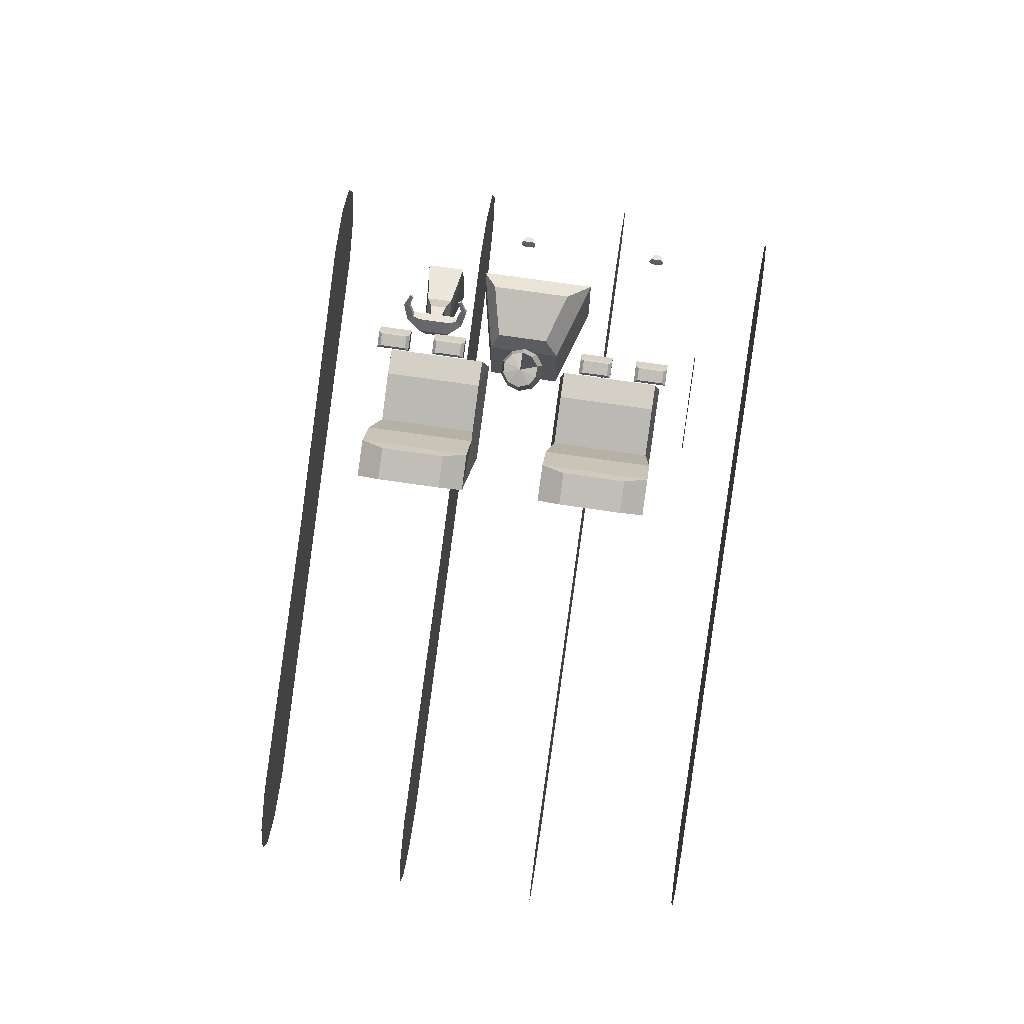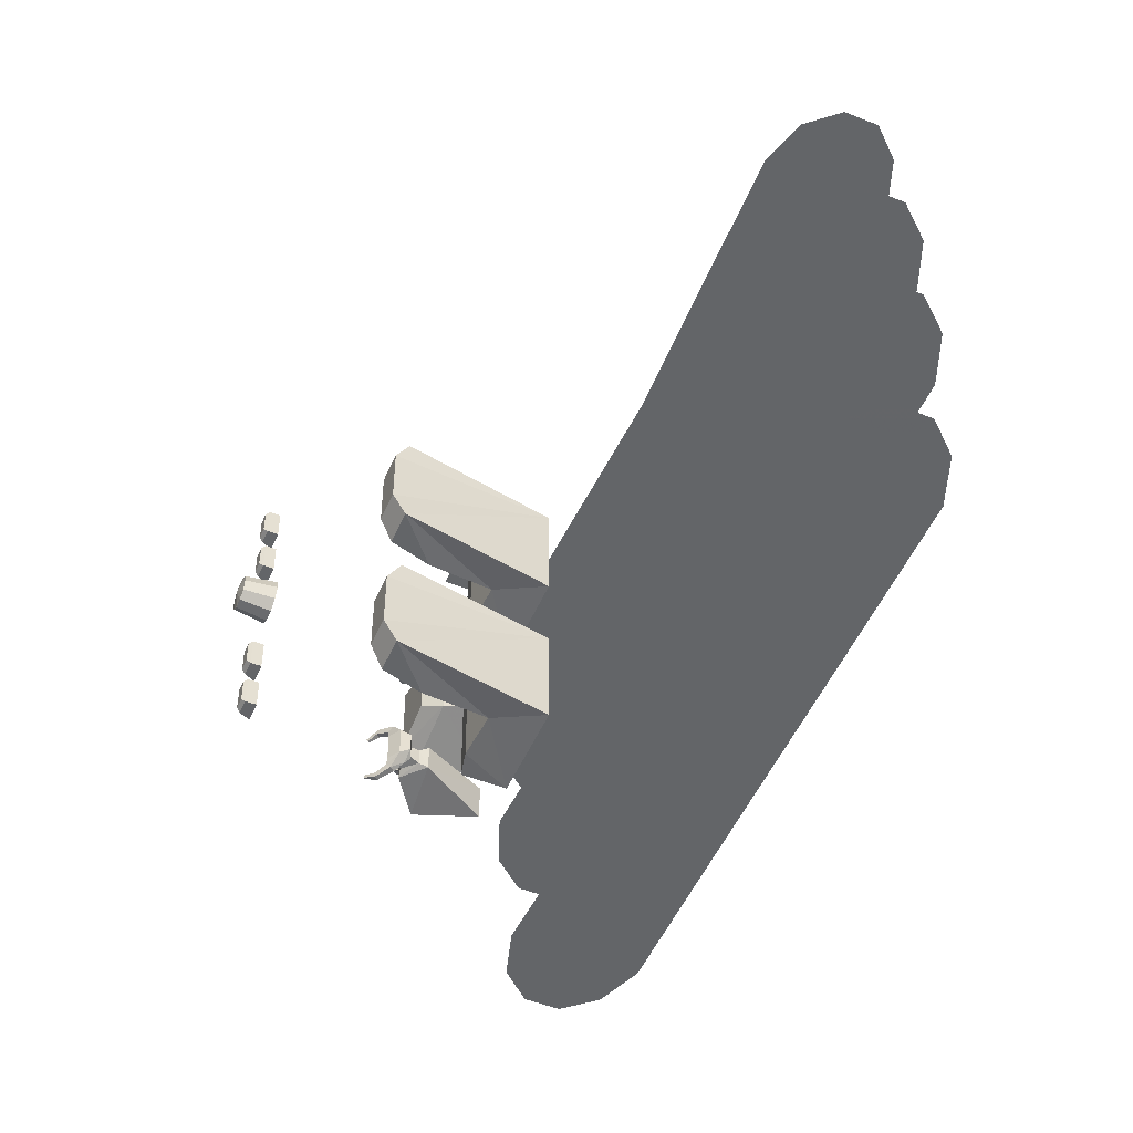
<metadata>
{"format":"obj","ext":"obj","renderer":"f3d","projection":"perspective","resolution":1024,"background":"white","views":[{"elev":70.2,"azim":-45.1,"up":"+Y"},{"elev":-14.9,"azim":-90.5,"up":"+Z"}]}
</metadata>
<code>
v -1020 -147.3 328.6
v -1020 -147.3 328.5
v -1020 -147.3 328.4
v -1020 -147.3 328.4
v -1020 -147.5 328.5
v -1020 -147.5 328.4
v -1020 -147.3 328.5
v -1020 -147.3 328.4
v -1020 -147.3 328.6
v -1020 -147.3 328.6
v -1020 -147.3 328.4
v -1020 -147.3 328.4
v -1020 -147.3 328.4
v -1020 -147.5 328.4
v -1020 -147.3 328.4
v -1020 -147.3 328.4
v -1020 -147.3 328.5
v -1020 -147.3 328.6
v -1020 -147.5 328.5
v -1020 -147.3 328.6
v -1021 -147.3 327.2
v -1021 -147.3 327.2
v -1021 -147.3 327.1
v -1021 -147.3 327.1
v -1021 -147.5 327.2
v -1021 -147.5 327.1
v -1021 -147.3 327.2
v -1021 -147.3 327.1
v -1021 -147.3 327.3
v -1021 -147.3 327.2
v -1021 -147.3 327.1
v -1021 -147.3 327.1
v -1021 -147.3 327.1
v -1021 -147.5 327.1
v -1021 -147.3 327.1
v -1021 -147.3 327.1
v -1021 -147.3 327.2
v -1021 -147.3 327.2
v -1021 -147.5 327.2
v -1021 -147.3 327.3
v -1020 -148.3 329.5
v -1020 -147.8 329.6
v -1021 -148.8 330.2
v -1021 -148.3 330.3
v -1022 -147.1 326.7
v -1022 -147 326.7
v -1022 -147 326.8
v -1022 -147 326.7
v -1022 -147 327.2
v -1022 -147.1 327.2
v -1022 -147 327.2
v -1022 -147 327.2
v -1022 -147.6 327.2
v -1022 -147.6 326.9
v -1022 -147.3 327.2
v -1022 -147.3 326.9
v -1022 -147.3 326.9
v -1022 -147.3 327.2
v -1022 -147.3 326.9
v -1022 -147.3 327.2
v -1022 -147.4 327.3
v -1022 -147.5 327.3
v -1022 -147.3 327.4
v -1022 -147.4 327.3
v -1022 -147.2 327.4
v -1022 -147.2 327.3
v -1022 -147 327.2
v -1022 -147 327.2
v -1022 -147.3 327.2
v -1022 -147.3 327.2
v -1022 -147.3 327.3
v -1022 -147.3 327.3
v -1022 -147.2 327.3
v -1022 -147.1 327.3
v -1022 -147.1 327.2
v -1022 -147 327.2
v -1022 -147.6 326.9
v -1022 -147.6 327.2
v -1022 -147.6 327
v -1022 -147.6 327.2
v -1022 -147.4 327.3
v -1022 -147.6 327.2
v -1022 -147.5 327.3
v -1022 -147.6 327.2
v -1022 -147.3 327.2
v -1024 -151.6 326.6
v -1025 -150.3 326.9
v -1027 -153.1 328.6
v -1027 -151.6 329
v -1027 -153.1 329
v -1028 -152 329.2
v -1028 -152.9 329.2
v -1028 -152.5 329.3
v -1021 -151.6 331.2
v -1021 -150.3 331.5
v -1018 -150.2 329.2
v -1019 -148.7 329.6
v -1018 -149.7 328.9
v -1018 -148.7 329.2
v -1018 -149.3 328.8
v -1018 -148.9 328.9
v -1022 -151.7 329.6
v -1023 -150.2 330
v -1025 -153.2 331.7
v -1025 -151.6 332.1
v -1025 -153.2 332.1
v -1026 -152 332.4
v -1026 -153 332.4
v -1026 -152.5 332.5
v -1023 -151.7 328.1
v -1024 -150.2 328.5
v -1020 -150.2 326.1
v -1021 -148.6 326.5
v -1020 -149.7 325.8
v -1020 -148.5 326.1
v -1020 -149.2 325.7
v -1020 -148.8 325.8
v -1022 -148.3 326.4
v -1022 -147.5 326.4
v -1022 -147.8 326.9
v -1022 -147.4 326.8
v -1022 -148.3 326.4
v -1022 -147.8 326.9
v -1021 -148.3 326.8
v -1022 -147.8 327.1
v -1021 -148.3 326.8
v -1022 -147.8 327.1
v -1021 -147.5 326.8
v -1022 -147.4 327
v -1021 -147.5 326.8
v -1022 -147.4 327
v -1022 -147.5 326.4
v -1022 -147.4 326.8
v -1021 -148.7 328.4
v -1022 -148.7 327.7
v -1021 -147.9 328.3
v -1022 -147.9 327.7
v -1021 -147.6 328.2
v -1022 -147.6 327.7
v -1021 -147.4 328
v -1021 -147.6 328.2
v -1021 -147.4 327.3
v -1022 -147.6 327.7
v -1020 -147.5 328.1
v -1021 -147.4 328
v -1021 -147.5 327
v -1021 -147.4 327.3
v -1022 -147.8 326.9
v -1022 -147.4 326.8
v -1022 -147.6 326.9
v -1022 -147.4 326.9
v -1022 -147.8 327.1
v -1022 -147.8 326.9
v -1022 -147.6 327.1
v -1022 -147.6 326.9
v -1022 -147.8 327.1
v -1022 -147.6 327.1
v -1022 -147.4 327
v -1022 -147.4 327
v -1022 -147.4 327
v -1022 -147.4 327
v -1022 -147.4 326.8
v -1022 -147.4 326.9
v -1022 -147.6 326.9
v -1022 -147.4 326.9
v -1022 -147.5 327
v -1022 -147.4 327
v -1022 -147.6 326.9
v -1022 -147.5 327
v -1022 -147.6 327.1
v -1022 -147.5 327.1
v -1022 -147.6 327.1
v -1022 -147.5 327.1
v -1022 -147.4 327
v -1022 -147.4 327.1
v -1022 -147.4 327
v -1022 -147.4 327.1
v -1022 -147.4 326.9
v -1022 -147.4 327
v -1021 -145.9 330.1
v -1022 -145.9 329.8
v -1021 -145.8 330.2
v -1022 -145.8 329.9
v -1022 -145.7 329.9
v -1021 -145.7 330.1
v -1021 -145.7 329.8
v -1021 -145.7 330
v -1021 -145.7 329.8
v -1021 -145.7 330
v -1021 -145.8 329.7
v -1021 -145.8 330
v -1022 -145.7 329.9
v -1021 -145.7 329.8
v -1022 -145.8 329.9
v -1021 -145.7 329.8
v -1022 -145.9 329.8
v -1021 -145.8 329.7
v -1022 -145.7 329.4
v -1022 -145.7 329.3
v -1022 -145.8 329.3
v -1022 -145.7 329.2
v -1022 -145.9 329.3
v -1022 -145.8 329.2
v -1023 -145.7 327.9
v -1023 -145.7 327.9
v -1023 -145.8 327.9
v -1023 -145.7 327.8
v -1023 -145.9 327.9
v -1023 -145.8 327.7
v -1023 -145.7 327.4
v -1023 -145.7 327.3
v -1023 -145.8 327.4
v -1023 -145.7 327.3
v -1023 -145.9 327.3
v -1023 -145.8 327.2
v -1022 -147.3 327.2
v -1022 -147.3 326.9
v -1022 -147.4 327.3
v -1022 -147.4 327
v -1022 -147.6 327.2
v -1022 -147.6 327
v -1022 -147.5 326.9
v -1022 -147.6 326.9
v -1022 -147.3 326.9
v -1023 -151.7 328.1
v -1024 -150.2 328.5
v -1026 -153.2 330.2
v -1026 -151.6 330.7
v -1027 -152 330.9
v -1026 -153.2 330.6
v -1027 -152.5 331
v -1027 -153 330.9
v -1019 -149.2 327.1
v -1019 -148.8 327.3
v -1019 -149.7 327.2
v -1019 -148.5 327.5
v -1020 -148.6 327.9
v -1019 -150.2 327.5
v -1023 -150.2 330
v -1022 -151.7 329.6
v -1021 -151.6 331.2
v -1021 -150.3 331.5
v -1024 -153.1 333.2
v -1024 -151.6 333.6
v -1024 -153.1 333.6
v -1024 -152 333.9
v -1025 -152.5 333.9
v -1024 -152.9 333.8
v -1021 -149.3 324.2
v -1021 -148.9 324.3
v -1021 -149.7 324.3
v -1022 -148.7 324.6
v -1022 -148.7 324.9
v -1022 -150.2 324.6
v -1025 -150.3 326.9
v -1024 -151.6 326.6
v -1022 -147.3 326.9
v -1022 -147.5 326.9
v -1022 -147.3 326.8
v -1022 -147.4 326.8
v -1022 -147.2 326.7
v -1022 -147.2 326.7
v -1022 -147 326.7
v -1022 -147.1 326.7
v -1022 -147.4 327
v -1022 -147.5 326.9
v -1022 -147.3 326.8
v -1022 -147.4 326.8
v -1022 -147.2 326.7
v -1022 -147.2 326.7
v -1022 -147 326.7
v -1022 -147 326.7
v -1022 -147.3 327.2
v -1022 -147.4 327.3
v -1022 -147.3 327.3
v -1022 -147.3 327.4
v -1022 -147.2 327.4
v -1022 -147.1 327.3
v -1022 -147 327.2
v -1022 -147 327.2
v -1022 -147.3 326.9
v -1022 -147.4 327
v -1022 -147.3 326.9
v -1022 -147.3 326.8
v -1022 -147.2 326.7
v -1022 -147.1 326.8
v -1022 -147 326.7
v -1022 -147 326.8
v -1022 -147.1 326.7
v -1022 -147 326.8
v -1022 -147.2 326.7
v -1022 -147.1 326.8
v -1022 -147.3 326.8
v -1022 -147.3 326.9
v -1022 -147.3 326.9
v -1022 -147.3 326.9
v -1022 -147.3 327.2
v -1022 -147.5 327.3
v -1022 -147.3 327.3
v -1022 -147.4 327.3
v -1022 -147.2 327.3
v -1022 -147.2 327.3
v -1022 -147 327.2
v -1022 -147.1 327.2
v -1023 -147.3 329.4
v -1022 -147.7 329.2
v -1023 -147.5 329.7
v -1022 -148.5 329
v -1022 -149.1 329
v -1021 -148.7 328.4
v -1022 -148.2 328.7
v -1021 -148.1 328.5
v -1022 -147.3 330.5
v -1022 -147.7 330.3
v -1022 -147.5 330.7
v -1021 -148.5 330
v -1021 -149.1 330.1
v -1020 -148.7 329.4
v -1021 -148.2 329.7
v -1021 -148.1 329.5
v -1024 -147.3 327.6
v -1024 -147.7 327.4
v -1024 -147.5 327.9
v -1023 -148.5 327.2
v -1023 -149.1 327.2
v -1023 -148.7 326.6
v -1023 -148.2 326.9
v -1023 -148.1 326.7
v -1023 -147.3 328.7
v -1023 -147.7 328.5
v -1024 -147.5 328.9
v -1023 -148.5 328.2
v -1023 -149.1 328.3
v -1022 -148.7 327.6
v -1022 -148.2 327.8
v -1022 -148.1 327.7
v -1021 -145.7 330
v -1021 -145.7 330.1
v -1021 -145.7 330
v -1021 -145.8 330.2
v -1021 -145.9 330.1
v -1021 -145.8 330
v -1024 -147.3 328.1
v -1024 -147.5 327.9
v -1024 -147.2 327.9
v -1024 -147.3 327.6
v -1023 -147.2 328.5
v -1024 -147.3 328.1
v -1024 -147.3 328.7
v -1022 -145.8 329.5
v -1022 -145.9 329.6
v -1022 -145.7 329.5
v -1022 -145.8 329.6
v -1022 -145.7 329.6
v -1022 -145.7 329.5
v -1024 -147.3 328.7
v -1024 -147.5 328.9
v -1023 -147.3 328.7
v -1023 -147.7 328.5
v -1024 -147.7 327.4
v -1023 -148.5 327.2
v -1023 -148.5 328.2
v -1022 -148.2 327.8
v -1023 -148.2 326.9
v -1022 -148.1 327.7
v -1023 -148.1 326.7
v -1023 -148.7 326.6
v -1022 -148.7 327.6
v -1023 -145.7 328.1
v -1023 -145.7 328.2
v -1023 -145.7 328.1
v -1023 -145.8 328.2
v -1023 -145.9 328.2
v -1023 -145.8 328
v -1023 -145.8 327.7
v -1023 -145.8 328
v -1023 -145.7 327.8
v -1023 -145.7 328.1
v -1023 -145.7 328.1
v -1023 -145.7 327.9
v -1023 -145.7 328.2
v -1023 -145.7 327.9
v -1023 -145.8 328.2
v -1023 -145.8 327.9
v -1023 -145.9 327.9
v -1023 -145.9 328.2
v -1023 -145.8 327.5
v -1023 -145.9 327.6
v -1023 -145.7 327.6
v -1023 -145.8 327.7
v -1023 -145.7 327.6
v -1023 -145.7 327.6
v -1023 -145.8 327.5
v -1023 -145.8 327.2
v -1023 -145.7 327.6
v -1023 -145.7 327.3
v -1023 -145.7 327.6
v -1023 -145.7 327.3
v -1023 -145.7 327.4
v -1023 -145.7 327.6
v -1023 -145.8 327.7
v -1023 -145.8 327.4
v -1023 -145.9 327.6
v -1023 -145.9 327.3
v -1021 -148.7 328.4
v -1020 -148.3 328.1
v -1021 -147.9 328.3
v -1020 -147.5 328.1
v -1021 -147.4 328
v -1021 -147.6 328.2
v -1022 -148.7 327.7
v -1021 -148.3 327
v -1022 -147.9 327.7
v -1021 -147.5 327
v -1021 -147.4 327.3
v -1022 -147.6 327.7
v -1022 -147.3 330.5
v -1022 -147.5 330.7
v -1022 -147.2 330.3
v -1022 -147.3 330.5
v -1023 -147.3 329.4
v -1022 -147.7 330.3
v -1022 -147.7 329.2
v -1022 -148.5 329
v -1021 -148.5 330
v -1022 -148.2 328.7
v -1021 -148.2 329.7
v -1021 -148.1 329.5
v -1021 -148.1 328.5
v -1021 -148.7 328.4
v -1020 -148.7 329.4
v -1022 -145.8 329.5
v -1022 -145.8 329.2
v -1022 -145.7 329.5
v -1022 -145.7 329.2
v -1022 -145.7 329.5
v -1022 -145.7 329.3
v -1022 -145.7 329.4
v -1022 -145.7 329.6
v -1022 -145.8 329.6
v -1022 -145.8 329.3
v -1022 -145.9 329.6
v -1022 -145.9 329.3
v -1021 -148.7 328.4
v -1020 -148.7 329.4
v -1022 -149.1 329
v -1021 -149.1 330.1
v -1023 -147.5 329.7
v -1023 -147.3 329.9
v -1022 -147.3 330.5
v -1022 -147.5 330.7
v -1023 -148.7 326.6
v -1022 -148.7 327.6
v -1023 -149.1 327.2
v -1023 -149.1 328.3
v -1024 -147.5 327.9
v -1024 -147.3 328.1
v -1024 -147.3 328.7
v -1024 -147.5 328.9
v -1023 -147.3 329.9
v -1022 -147.3 330.5
v -1023 -147.2 329.7
v -1023 -147.5 329.7
v -1023 -147.3 329.9
v -1022 -145.8 328.5
v -1022 -145.5 328.7
v -1022 -145.9 328.5
v -1023 -145.5 328.7
v -1023 -145.6 328.7
v -1023 -145.9 328.6
v -1023 -145.6 328.9
v -1023 -146 328.8
v -1023 -145.6 329
v -1023 -146 328.9
v -1023 -145.6 329
v -1022 -146 329
v -1022 -145.6 329
v -1022 -145.9 329
v -1022 -145.5 329
v -1022 -145.9 328.9
v -1022 -145.5 328.9
v -1022 -145.8 328.8
v -1022 -145.5 328.7
v -1022 -145.8 328.6
v -1022 -145.5 328.9
f 1 2 3
f 3 2 4
f 3 4 4
f 4 4 5
f 4 5 5
f 5 5 6
f 5 6 7
f 7 6 8
f 7 8 8
f 8 8 9
f 8 9 9
f 9 9 10
f 9 10 11
f 11 10 12
f 11 12 12
f 12 12 13
f 12 13 13
f 13 13 14
f 13 14 15
f 15 14 16
f 15 16 16
f 16 16 17
f 16 17 17
f 17 17 18
f 17 18 19
f 19 18 20
f 19 20 20
f 20 20 21
f 20 21 21
f 21 21 22
f 21 22 23
f 23 22 24
f 23 24 24
f 24 24 25
f 24 25 25
f 25 25 26
f 25 26 27
f 27 26 28
f 27 28 28
f 28 28 29
f 28 29 29
f 29 29 30
f 29 30 31
f 31 30 32
f 31 32 32
f 32 32 33
f 32 33 33
f 33 33 34
f 33 34 35
f 35 34 36
f 35 36 36
f 36 36 37
f 36 37 37
f 37 37 38
f 37 38 39
f 39 38 40
f 39 40 40
f 40 40 41
f 40 41 41
f 41 41 42
f 41 42 43
f 43 42 44
f 43 44 44
f 44 44 45
f 44 45 45
f 45 45 46
f 45 46 47
f 47 46 48
f 47 48 48
f 48 48 49
f 48 49 49
f 49 49 50
f 49 50 51
f 51 50 52
f 51 52 52
f 52 52 53
f 52 53 53
f 53 53 54
f 53 54 55
f 55 54 56
f 55 56 56
f 56 56 57
f 56 57 57
f 57 57 58
f 57 58 59
f 59 58 60
f 59 60 60
f 60 60 61
f 60 61 61
f 61 61 62
f 61 62 63
f 63 62 64
f 63 64 65
f 65 64 66
f 65 66 67
f 67 66 68
f 67 68 68
f 68 68 69
f 68 69 69
f 69 69 70
f 69 70 71
f 71 70 72
f 71 72 73
f 73 72 74
f 73 74 75
f 75 74 76
f 75 76 76
f 76 76 77
f 76 77 77
f 77 77 78
f 77 78 79
f 79 78 80
f 79 80 80
f 80 80 81
f 80 81 81
f 81 81 82
f 81 82 83
f 83 82 84
f 83 84 85
f 85 84 85
f 85 85 86
f 86 85 86
f 86 86 87
f 87 86 88
f 87 88 89
f 89 88 90
f 89 90 91
f 91 90 92
f 91 92 93
f 93 92 93
f 93 93 94
f 94 93 94
f 94 94 95
f 95 94 96
f 95 96 97
f 97 96 98
f 97 98 99
f 99 98 100
f 99 100 101
f 101 100 101
f 101 101 102
f 102 101 102
f 102 102 103
f 103 102 104
f 103 104 105
f 105 104 106
f 105 106 107
f 107 106 108
f 107 108 109
f 109 108 109
f 109 109 110
f 110 109 110
f 110 110 111
f 111 110 112
f 111 112 113
f 113 112 114
f 113 114 115
f 115 114 116
f 115 116 117
f 117 116 117
f 117 117 118
f 118 117 118
f 118 118 119
f 119 118 120
f 119 120 121
f 121 120 121
f 121 121 122
f 122 121 122
f 122 122 123
f 123 122 124
f 123 124 125
f 125 124 125
f 125 125 126
f 126 125 126
f 126 126 127
f 127 126 128
f 127 128 129
f 129 128 129
f 129 129 130
f 130 129 130
f 130 130 131
f 131 130 132
f 131 132 133
f 133 132 133
f 133 133 134
f 134 133 134
f 134 134 135
f 135 134 136
f 135 136 137
f 137 136 138
f 137 138 139
f 139 138 139
f 139 139 140
f 140 139 140
f 140 140 141
f 141 140 142
f 141 142 143
f 143 142 143
f 143 143 144
f 144 143 144
f 144 144 145
f 145 144 146
f 145 146 147
f 147 146 147
f 147 147 148
f 148 147 148
f 148 148 149
f 149 148 150
f 149 150 151
f 151 150 151
f 151 151 152
f 152 151 152
f 152 152 153
f 153 152 154
f 153 154 155
f 155 154 155
f 155 155 156
f 156 155 156
f 156 156 157
f 157 156 158
f 157 158 159
f 159 158 159
f 159 159 160
f 160 159 160
f 160 160 161
f 161 160 162
f 161 162 163
f 163 162 163
f 163 163 164
f 164 163 164
f 164 164 165
f 165 164 166
f 165 166 167
f 167 166 167
f 167 167 168
f 168 167 168
f 168 168 169
f 169 168 170
f 169 170 171
f 171 170 171
f 171 171 172
f 172 171 172
f 172 172 173
f 173 172 174
f 173 174 175
f 175 174 175
f 175 175 176
f 176 175 176
f 176 176 177
f 177 176 178
f 177 178 179
f 179 178 179
f 179 179 180
f 180 179 180
f 180 180 181
f 181 180 182
f 181 182 183
f 183 182 182
f 183 182 184
f 184 182 185
f 184 185 186
f 186 185 187
f 186 187 188
f 188 187 189
f 188 189 190
f 190 189 191
f 190 191 191
f 191 191 192
f 191 192 192
f 192 192 193
f 192 193 194
f 194 193 195
f 194 195 196
f 196 195 197
f 196 197 197
f 197 197 198
f 197 198 198
f 198 198 199
f 198 199 200
f 200 199 201
f 200 201 202
f 202 201 203
f 202 203 203
f 203 203 204
f 203 204 204
f 204 204 205
f 204 205 206
f 206 205 207
f 206 207 208
f 208 207 209
f 208 209 209
f 209 209 210
f 209 210 210
f 210 210 211
f 210 211 212
f 212 211 213
f 212 213 214
f 214 213 215
f 214 215 215
f 215 215 216
f 215 216 216
f 216 216 217
f 216 217 218
f 218 217 219
f 218 219 220
f 220 219 219
f 220 219 221
f 221 219 222
f 221 222 223
f 223 222 224
f 223 224 224
f 224 224 225
f 224 225 225
f 225 225 226
f 225 226 227
f 227 226 228
f 227 228 227
f 227 228 229
f 227 229 230
f 230 229 231
f 230 231 232
f 232 231 232
f 232 232 233
f 233 232 233
f 233 233 234
f 234 233 235
f 234 235 236
f 236 235 235
f 236 235 237
f 237 235 238
f 237 238 239
f 239 238 240
f 239 240 240
f 240 240 241
f 240 241 241
f 241 241 242
f 241 242 243
f 243 242 244
f 243 244 245
f 245 244 246
f 245 246 245
f 245 246 247
f 245 247 248
f 248 247 248
f 248 248 249
f 249 248 249
f 249 249 250
f 250 249 251
f 250 251 252
f 252 251 251
f 252 251 253
f 253 251 254
f 253 254 255
f 255 254 256
f 255 256 256
f 256 256 257
f 256 257 257
f 257 257 258
f 257 258 259
f 259 258 260
f 259 260 259
f 259 260 261
f 259 261 262
f 262 261 263
f 262 263 264
f 264 263 264
f 264 264 265
f 265 264 265
f 265 265 266
f 266 265 267
f 266 267 268
f 268 267 267
f 268 267 269
f 269 267 270
f 269 270 271
f 271 270 272
f 271 272 272
f 272 272 273
f 272 273 273
f 273 273 274
f 273 274 275
f 275 274 276
f 275 276 275
f 275 276 277
f 275 277 278
f 278 277 279
f 278 279 280
f 280 279 280
f 280 280 281
f 281 280 281
f 281 281 282
f 282 281 283
f 282 283 284
f 284 283 283
f 284 283 285
f 285 283 286
f 285 286 287
f 287 286 288
f 287 288 288
f 288 288 289
f 288 289 289
f 289 289 290
f 289 290 291
f 291 290 292
f 291 292 293
f 293 292 294
f 293 294 293
f 293 294 295
f 293 295 296
f 296 295 296
f 296 296 297
f 297 296 297
f 297 297 298
f 298 297 299
f 298 299 300
f 300 299 299
f 300 299 301
f 301 299 302
f 301 302 303
f 303 302 304
f 303 304 304
f 304 304 305
f 304 305 305
f 305 305 306
f 305 306 307
f 307 306 308
f 307 308 309
f 309 308 308
f 309 308 310
f 310 308 311
f 310 311 312
f 312 311 312
f 312 312 313
f 313 312 313
f 313 313 314
f 314 313 315
f 314 315 316
f 316 315 317
f 316 317 316
f 316 317 318
f 316 318 319
f 319 318 320
f 319 320 320
f 320 320 321
f 320 321 321
f 321 321 322
f 321 322 323
f 323 322 324
f 323 324 325
f 325 324 324
f 325 324 326
f 326 324 327
f 326 327 328
f 328 327 328
f 328 328 329
f 329 328 329
f 329 329 330
f 330 329 331
f 330 331 332
f 332 331 333
f 332 333 332
f 332 333 334
f 332 334 335
f 335 334 336
f 335 336 336
f 336 336 337
f 336 337 337
f 337 337 338
f 337 338 339
f 339 338 340
f 339 340 339
f 339 340 341
f 339 341 342
f 342 341 342
f 342 342 343
f 343 342 343
f 343 343 344
f 344 343 345
f 344 345 346
f 346 345 345
f 346 345 347
f 347 345 348
f 347 348 349
f 349 348 349
f 349 349 350
f 350 349 350
f 350 350 351
f 351 350 352
f 351 352 353
f 353 352 352
f 353 352 354
f 354 352 355
f 354 355 355
f 355 355 356
f 355 356 356
f 356 356 357
f 356 357 347
f 347 357 358
f 347 358 346
f 346 358 359
f 346 359 360
f 360 359 359
f 360 359 361
f 361 359 362
f 361 362 361
f 361 362 363
f 361 363 364
f 364 363 365
f 364 365 366
f 366 365 365
f 366 365 367
f 367 365 368
f 367 368 368
f 368 368 369
f 368 369 369
f 369 369 370
f 369 370 371
f 371 370 372
f 371 372 371
f 371 372 373
f 371 373 374
f 374 373 374
f 374 374 375
f 375 374 375
f 375 375 376
f 376 375 377
f 376 377 378
f 378 377 377
f 378 377 379
f 379 377 380
f 379 380 381
f 381 380 382
f 381 382 383
f 383 382 384
f 383 384 383
f 383 384 385
f 383 385 386
f 386 385 386
f 386 386 387
f 387 386 387
f 387 387 388
f 388 387 389
f 388 389 390
f 390 389 389
f 390 389 391
f 391 389 392
f 391 392 392
f 392 392 393
f 392 393 393
f 393 393 394
f 393 394 395
f 395 394 396
f 395 396 397
f 397 396 398
f 397 398 397
f 397 398 399
f 397 399 400
f 400 399 399
f 400 399 401
f 401 399 402
f 401 402 403
f 403 402 404
f 403 404 404
f 404 404 405
f 404 405 405
f 405 405 406
f 405 406 407
f 407 406 408
f 407 408 407
f 407 408 409
f 407 409 410
f 410 409 410
f 410 410 411
f 411 410 411
f 411 411 412
f 412 411 413
f 412 413 414
f 414 413 413
f 414 413 415
f 415 413 416
f 415 416 416
f 416 416 417
f 416 417 417
f 417 417 418
f 417 418 419
f 419 418 420
f 419 420 421
f 421 420 422
f 421 422 423
f 423 422 422
f 423 422 424
f 424 422 425
f 424 425 426
f 426 425 427
f 426 427 426
f 426 427 428
f 426 428 429
f 429 428 428
f 429 428 430
f 430 428 431
f 430 431 431
f 431 431 432
f 431 432 432
f 432 432 433
f 432 433 434
f 434 433 435
f 434 435 436
f 436 435 437
f 436 437 436
f 436 437 438
f 436 438 439
f 439 438 438
f 439 438 440
f 440 438 441
f 440 441 442
f 442 441 443
f 442 443 443
f 443 443 444
f 443 444 444
f 444 444 445
f 444 445 446
f 446 445 447
f 446 447 448
f 448 447 447
f 448 447 449
f 449 447 447
f 449 447 450
f 450 447 451
f 450 451 451
f 451 451 452
f 451 452 452
f 452 452 453
f 452 453 454
f 454 453 455
f 454 455 456
f 456 455 455
f 456 455 457
f 457 455 455
f 457 455 458
f 458 455 459
f 458 459 459
f 459 459 460
f 459 460 460
f 460 460 461
f 460 461 462
f 462 461 419
f 462 419 462
f 462 419 421
f 462 421 462
f 462 421 463
f 462 463 464
f 464 463 464
f 464 464 465
f 465 464 465
f 465 465 466
f 466 465 467
f 466 467 468
f 468 467 467
f 468 467 469
f 469 467 470
f 469 470 471
f 471 470 472
f 471 472 473
f 473 472 474
f 473 474 475
f 475 474 476
f 475 476 477
f 477 476 478
f 477 478 479
f 479 478 480
f 479 480 481
f 481 480 482
f 481 482 483
f 483 482 484
f 483 484 466
f 466 484 465
f 466 465 465
f 465 465 483
f 465 483 483
f 483 483 466
f 483 466 485
f 485 466 468
f 485 468 485
f 485 468 469
f 485 469 485
f 485 469 471
f 485 471 485
f 485 471 473
f 485 473 485
f 485 473 475
f 485 475 485
f 485 475 477
f 485 477 485
f 485 477 479

</code>
